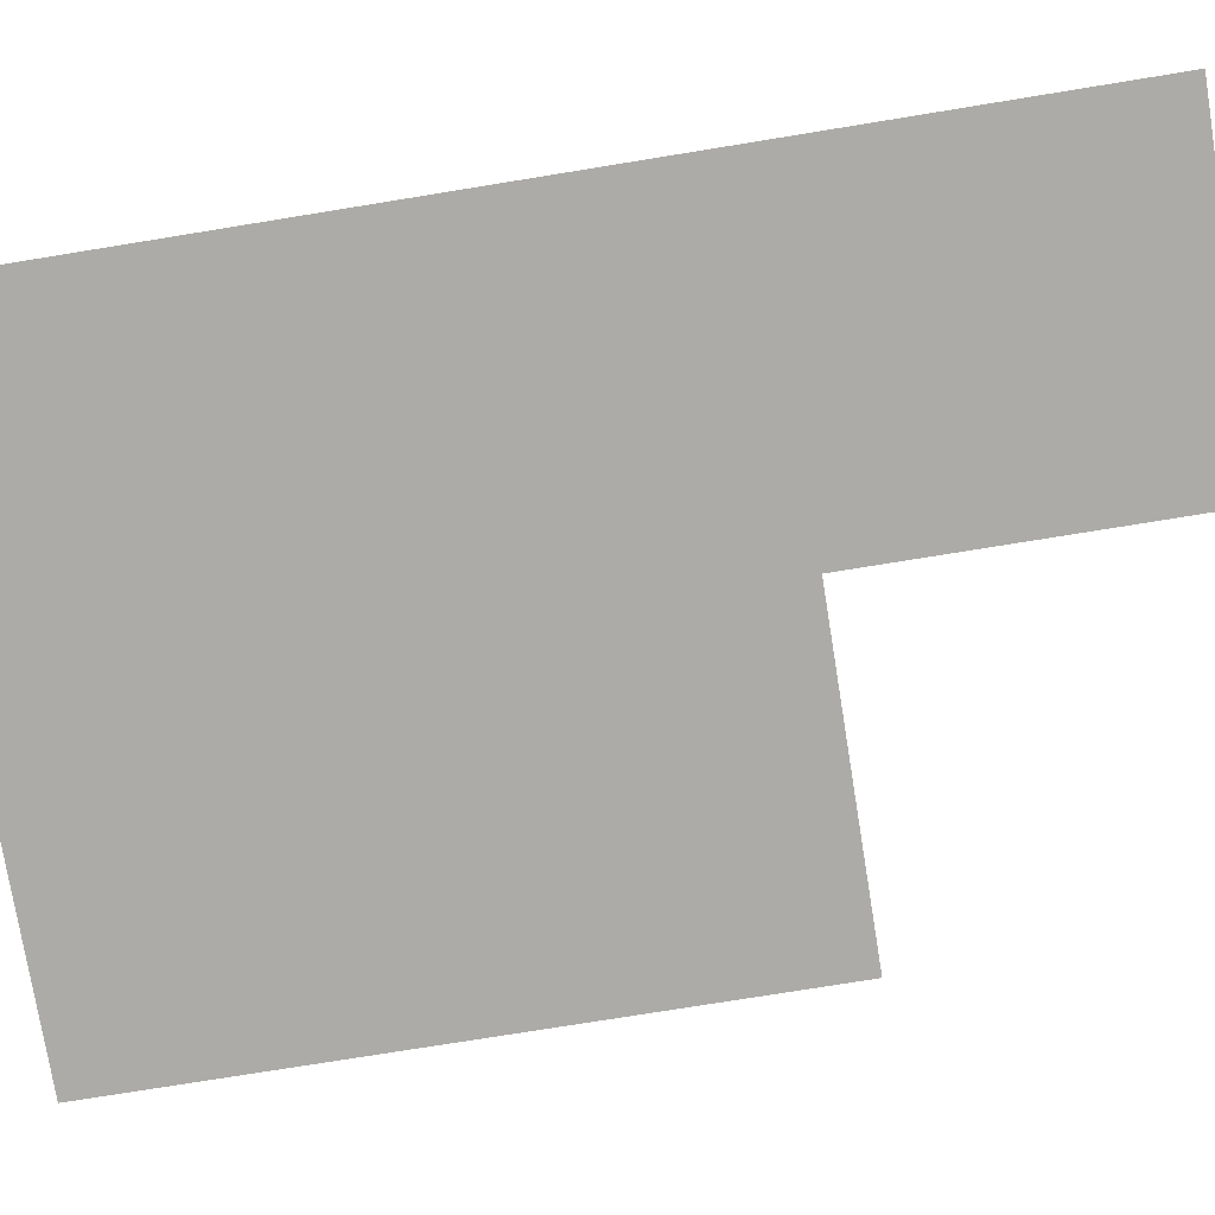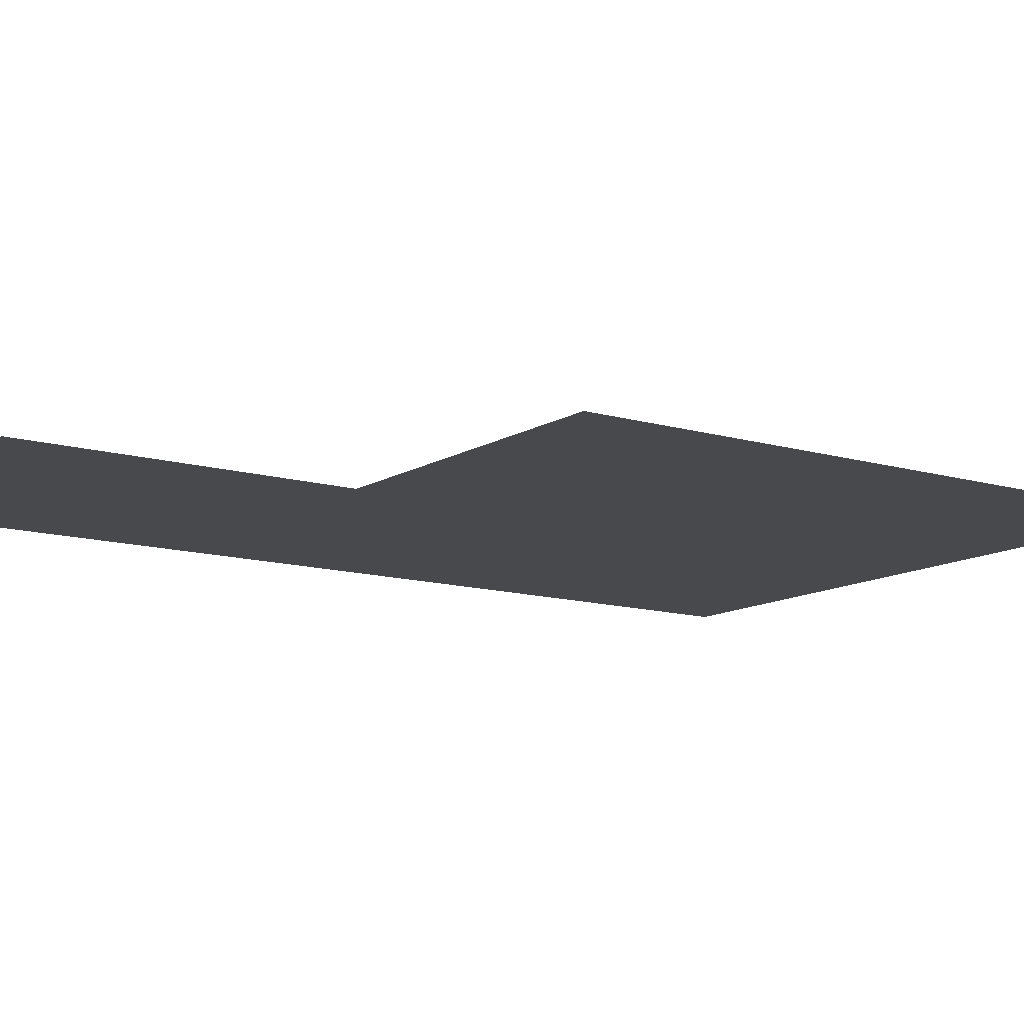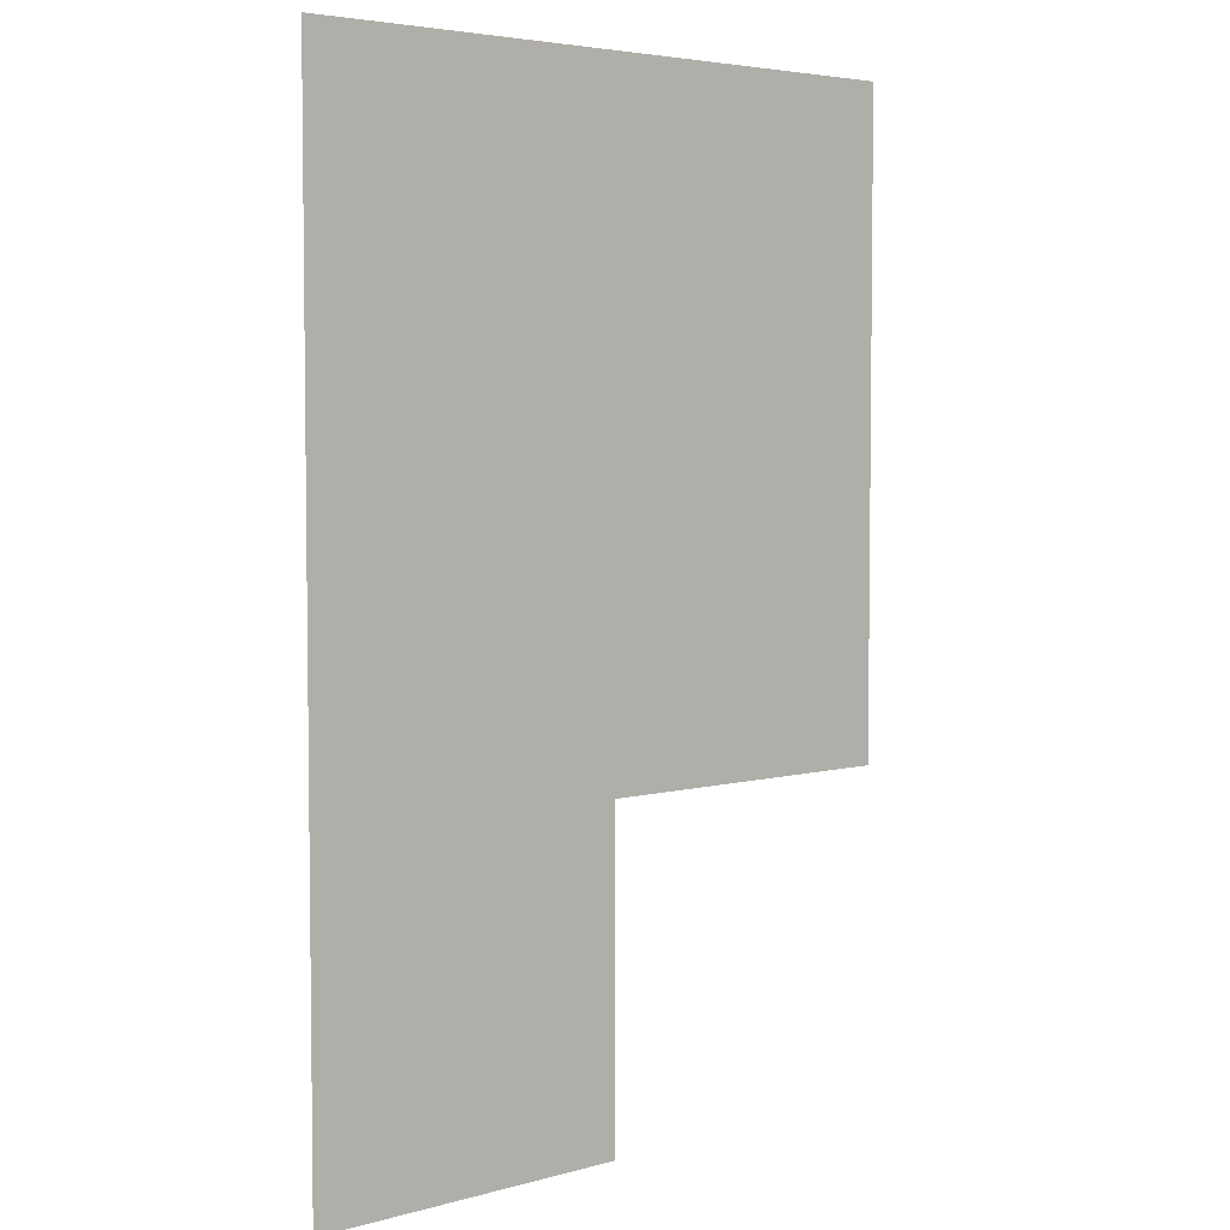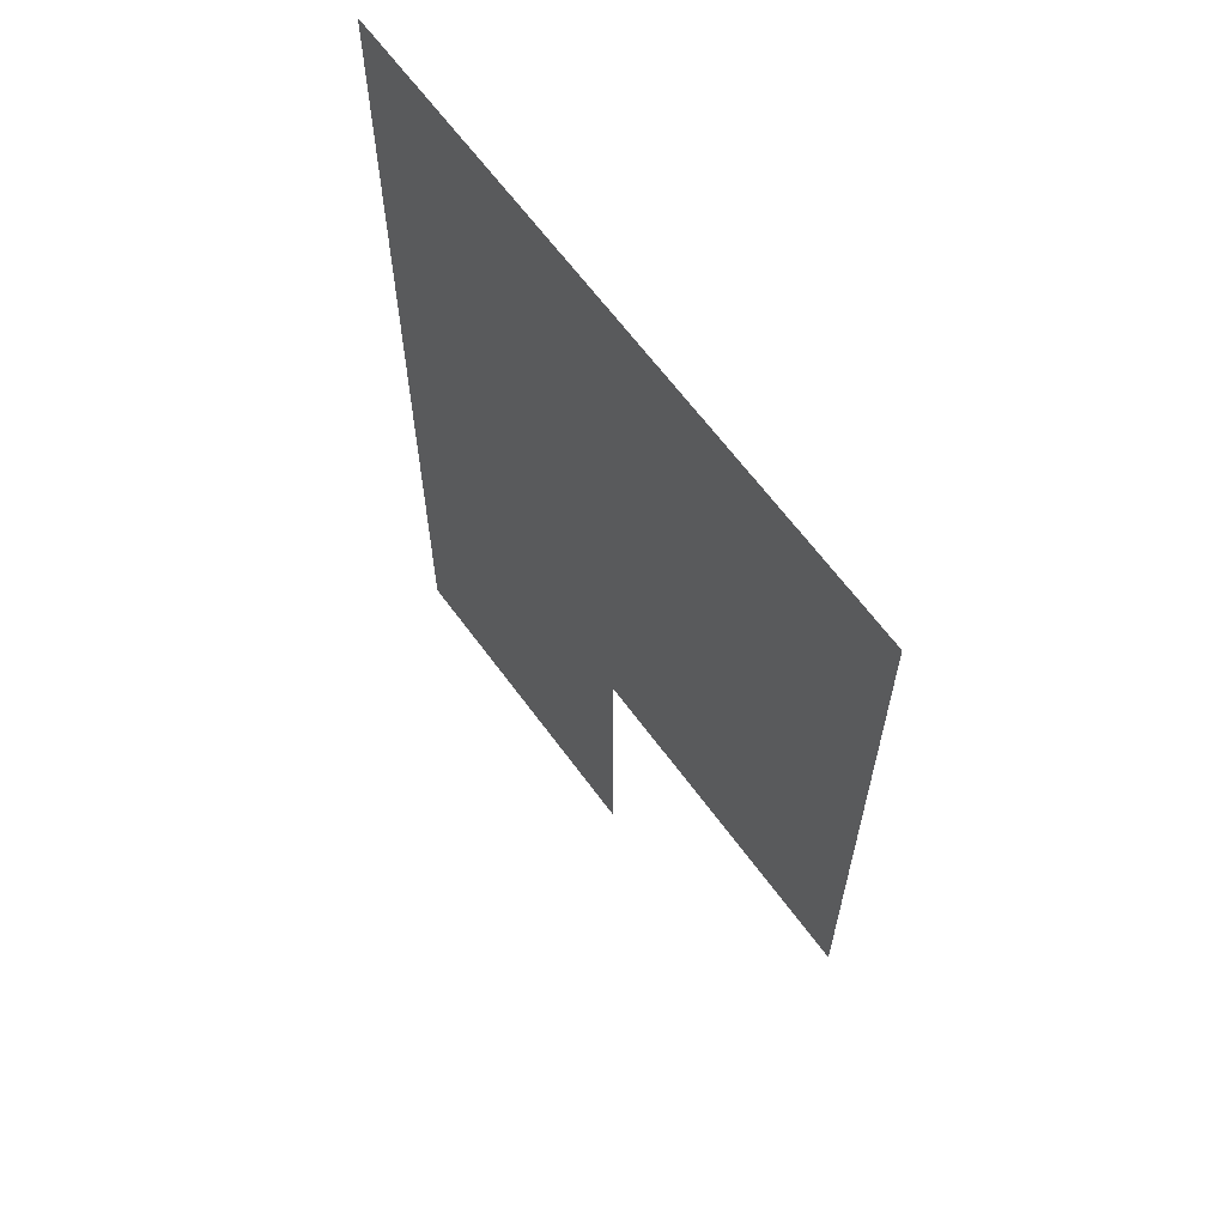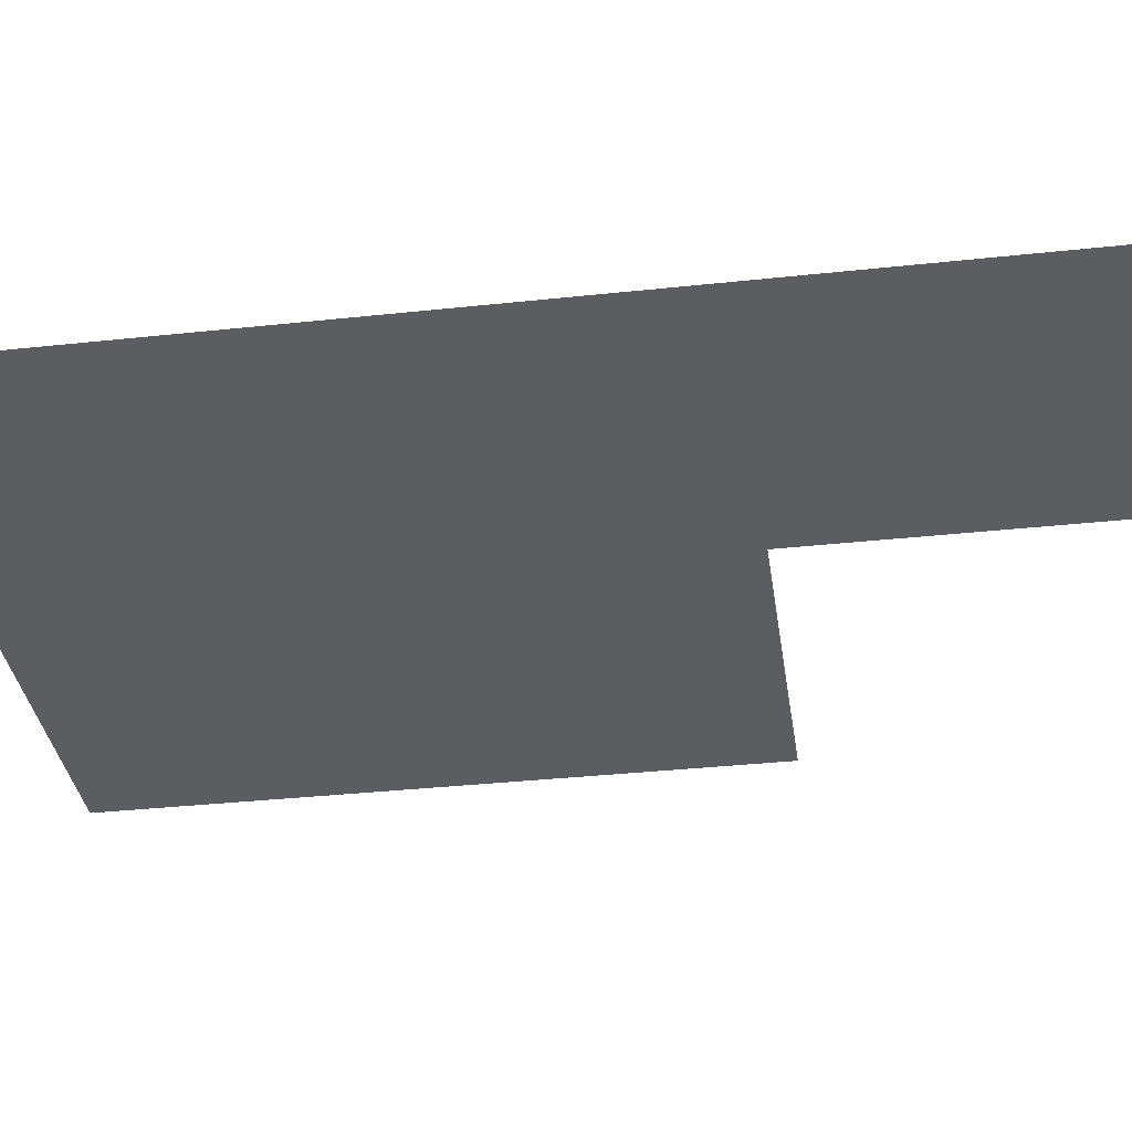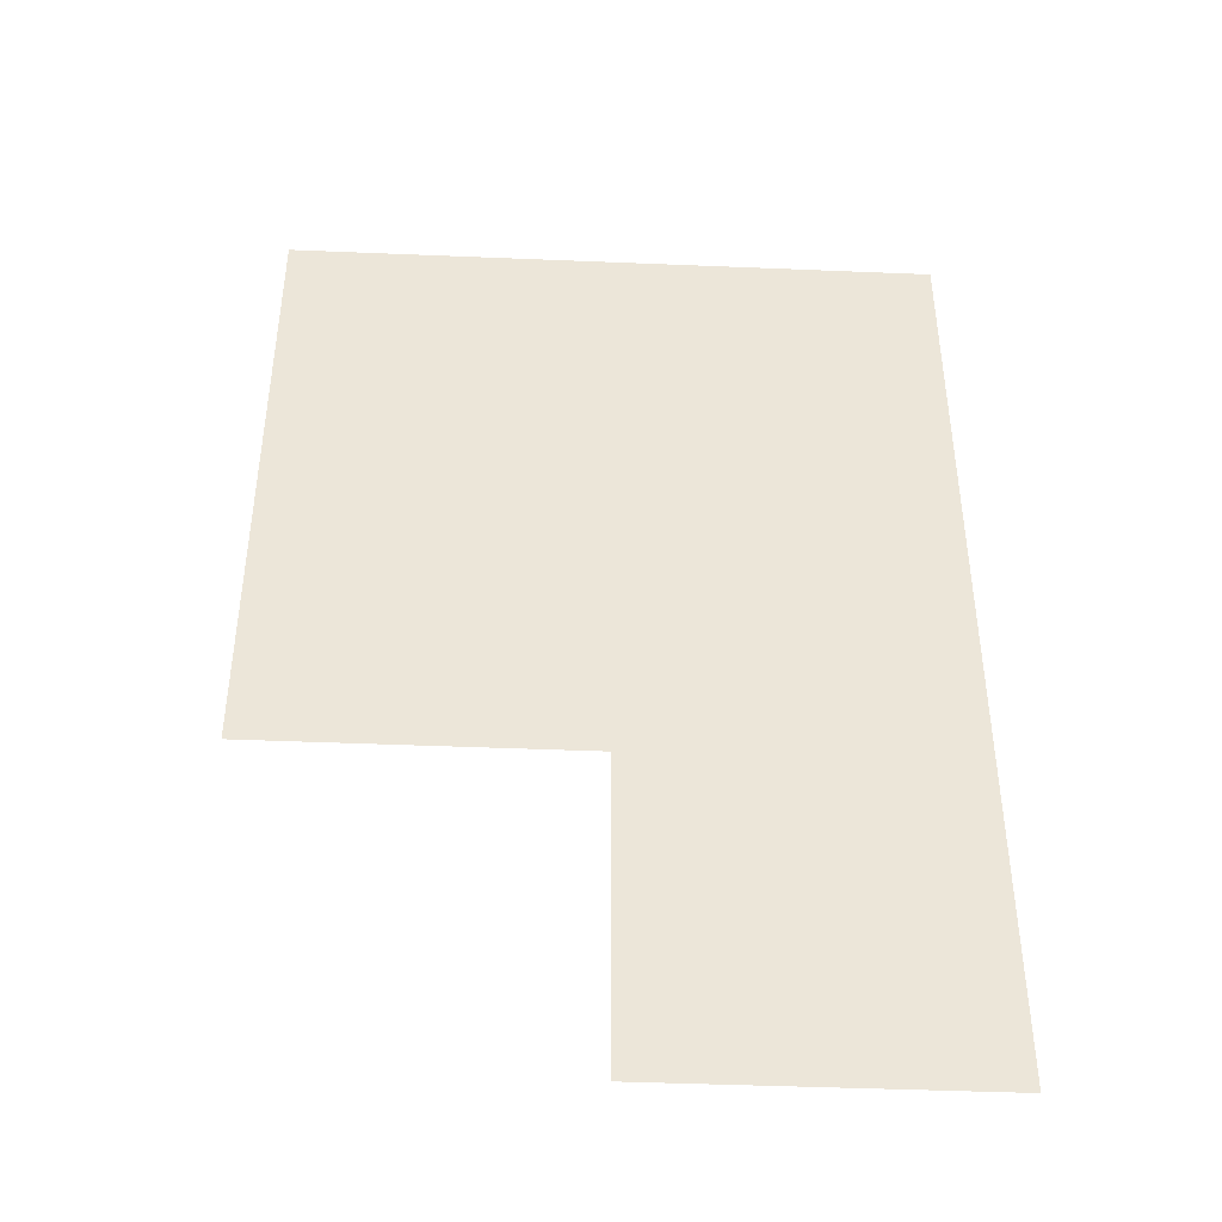
<metadata>
{"format":"obj","ext":"obj","renderer":"f3d","projection":"perspective","resolution":1024,"background":"white","views":[{"elev":-76.2,"azim":-80.8,"up":"+Z"},{"elev":-12.2,"azim":54.9,"up":"+Z"},{"elev":4.6,"azim":-41.4,"up":"+Y"},{"elev":64.3,"azim":53.8,"up":"+Y"},{"elev":-35.5,"azim":-81.9,"up":"+Z"},{"elev":-43.6,"azim":177.2,"up":"+Y"}]}
</metadata>
<code>
v -224 -16 0
v -240 -16 0
v -240 0 0
v -224 0 0
v -240 -16 0
v -256 -16 0
v -256 0 0
v -240 0 0
v -224 -32 0
v -240 -32 0
v -240 -16 0
v -224 -16 0
v -240 -32 0
v -256 -32 0
v -256 -16 0
v -240 -16 0
v -240 -48 0
v -256 -48 0
v -256 -32 0
v -240 -32 0
g TestArea_mesh_0079
f 1 2 3 4
f 5 6 7 8
f 9 10 11 12
f 13 14 15 16
f 17 18 19 20

</code>
